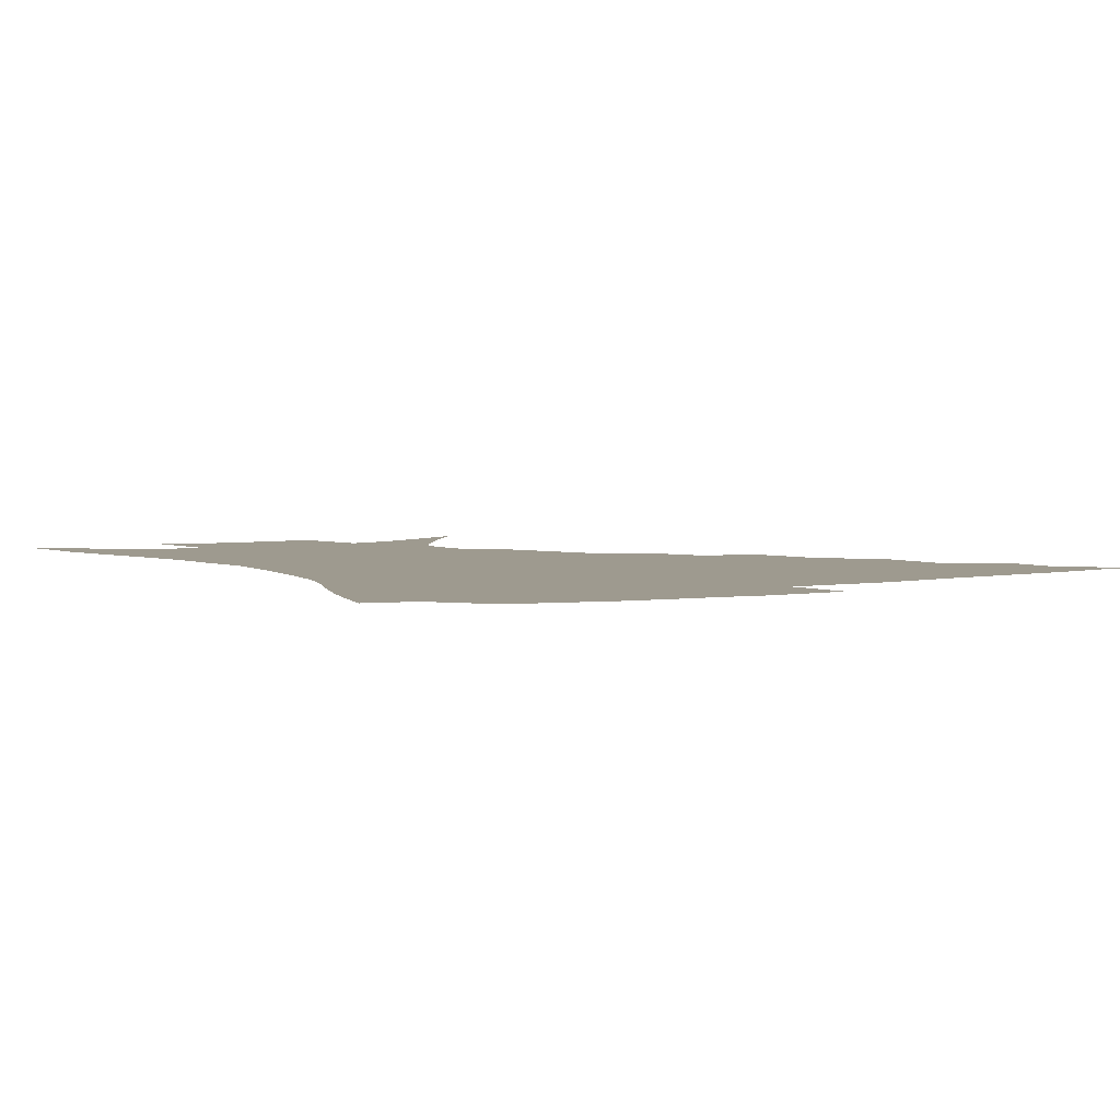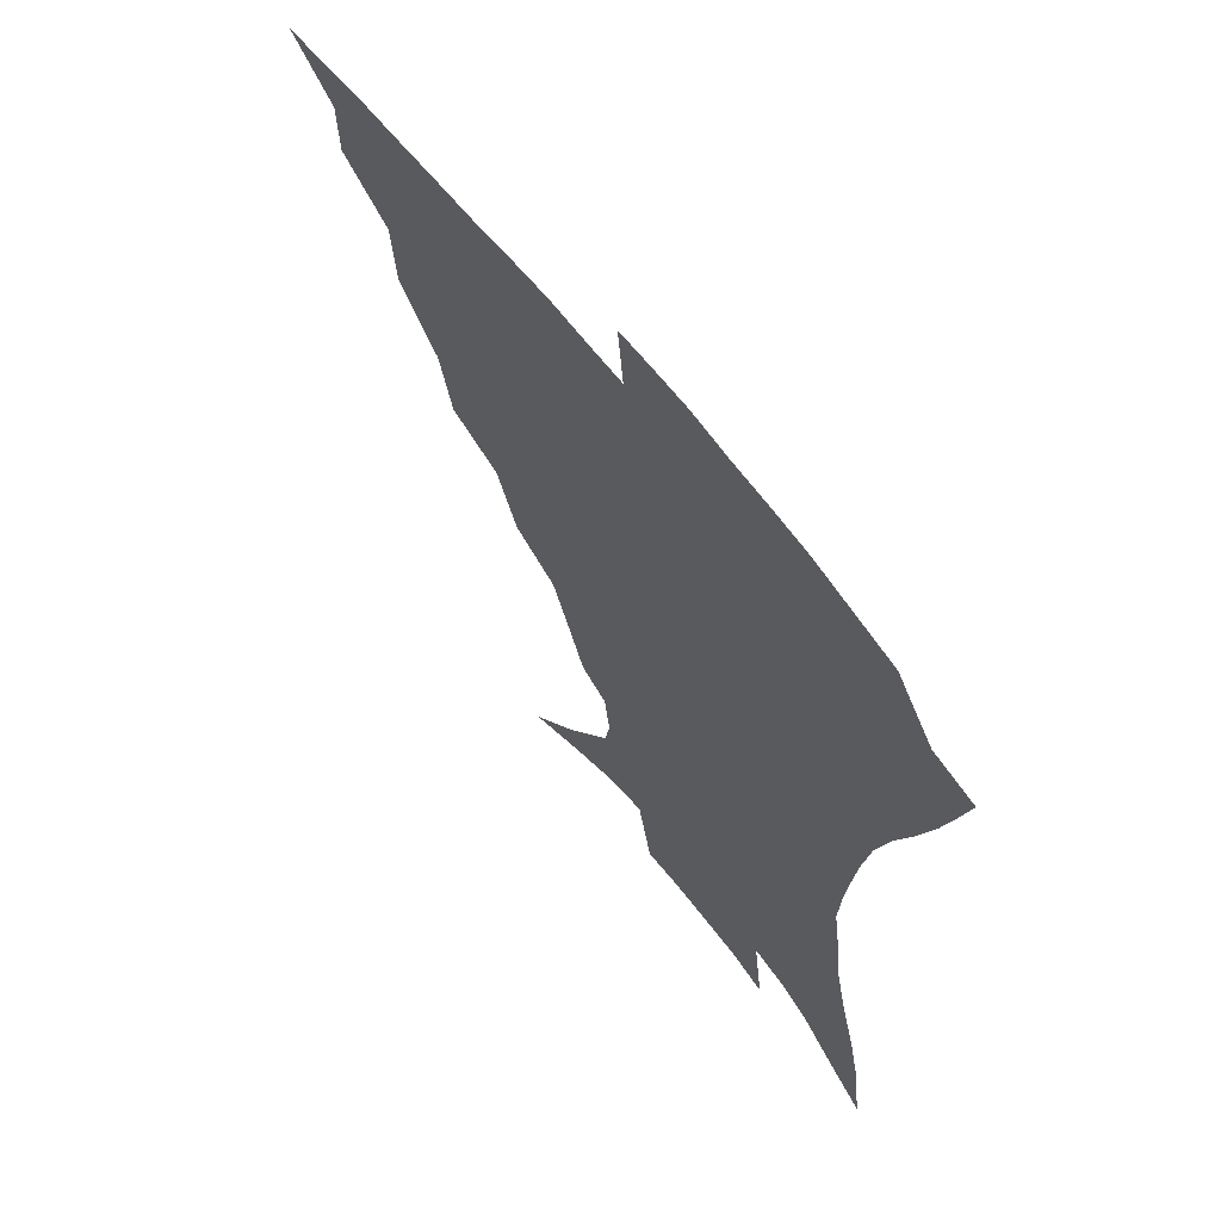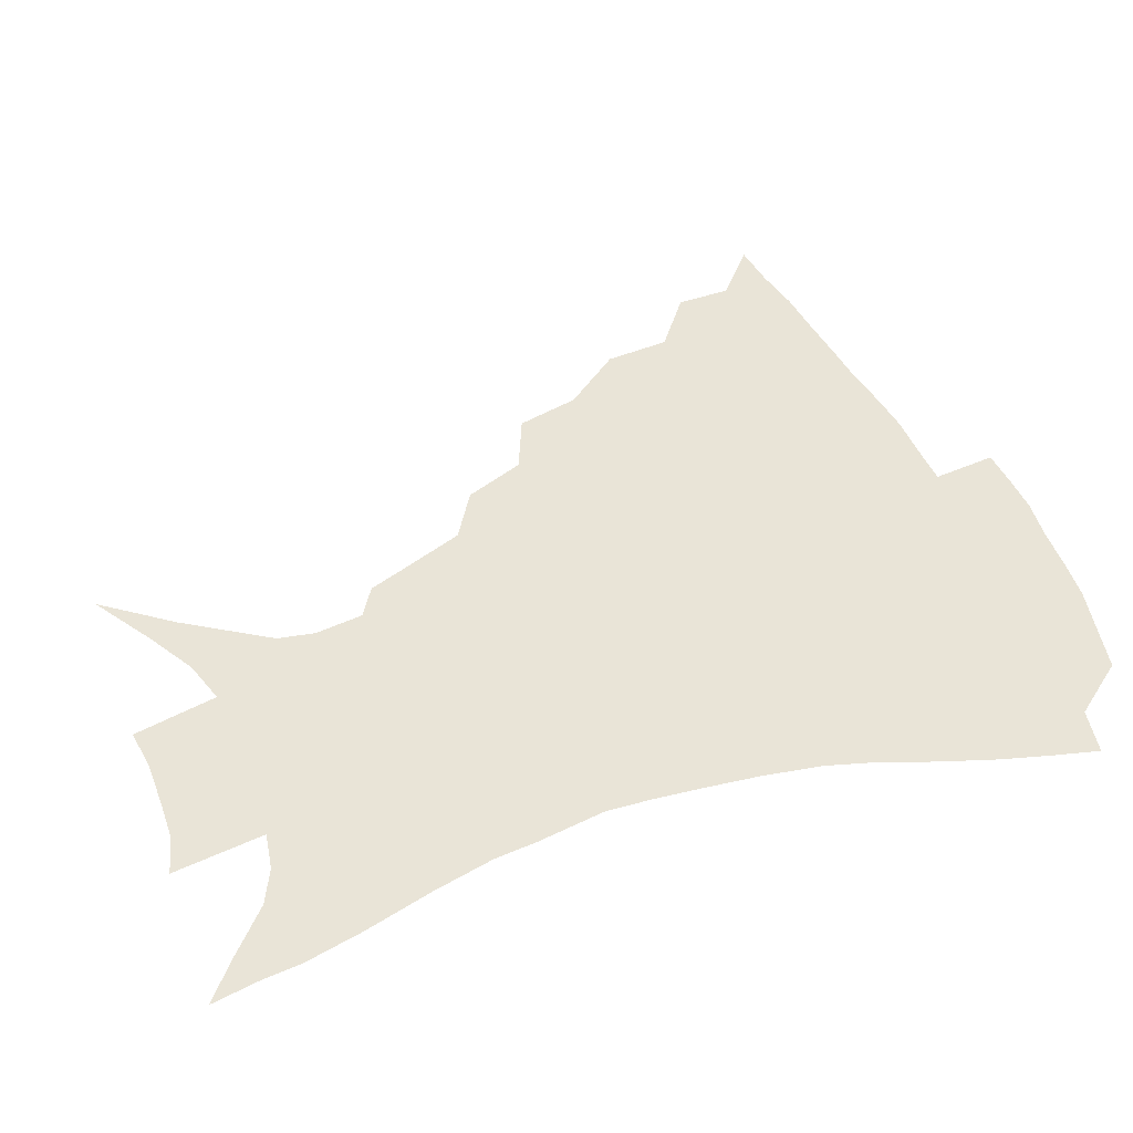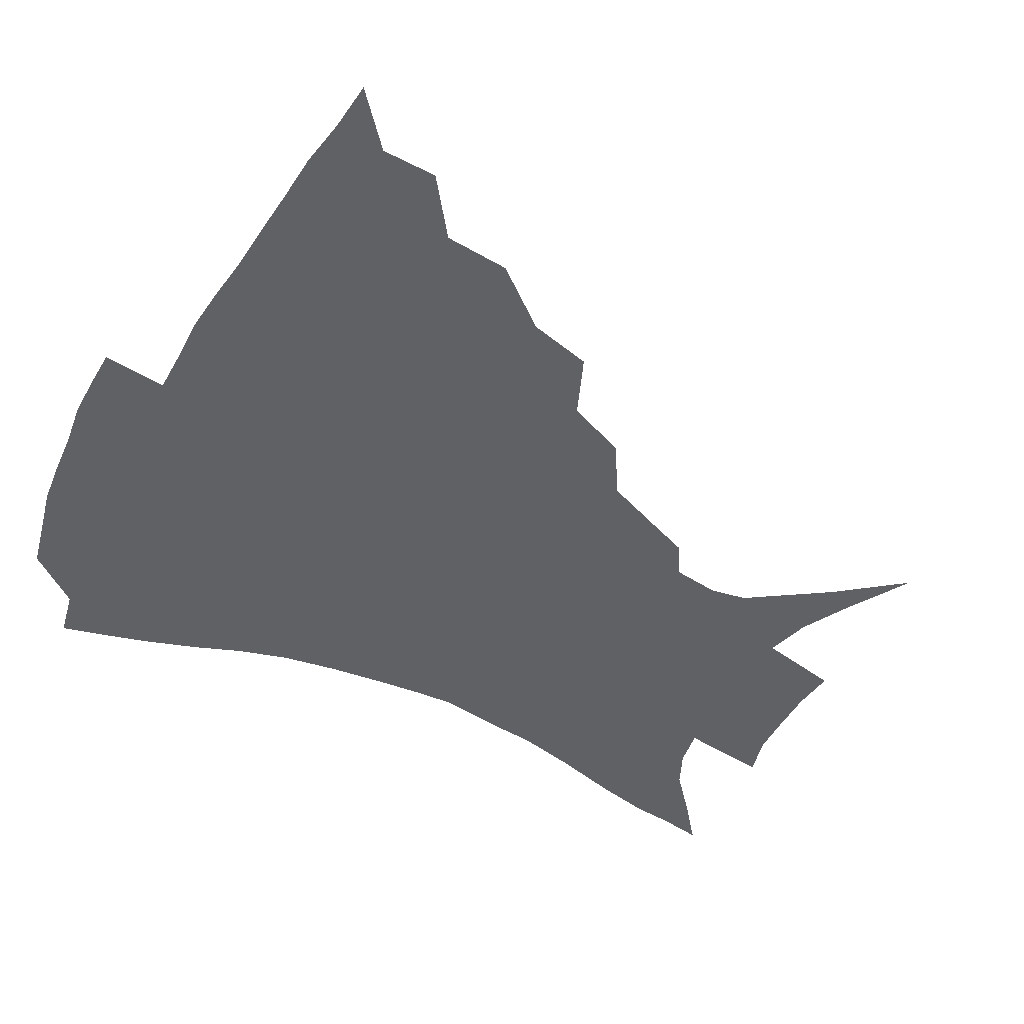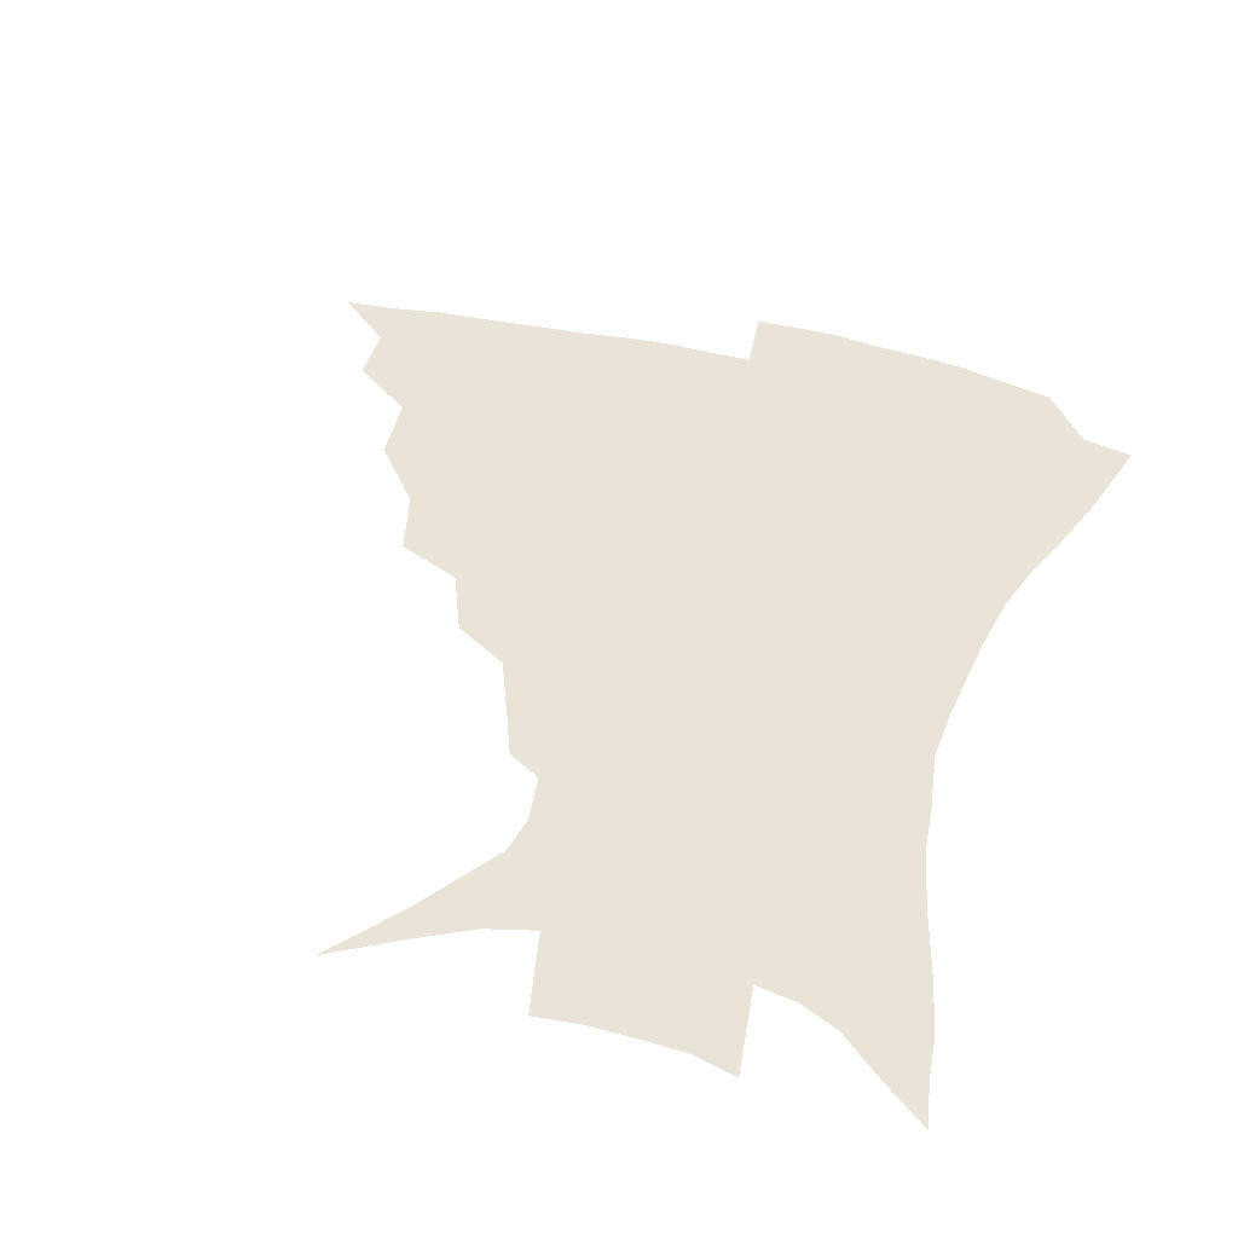
<metadata>
{"format":"obj","ext":"obj","renderer":"f3d","projection":"perspective","resolution":1024,"background":"white","views":[{"elev":3.7,"azim":148.6,"up":"+Z"},{"elev":64.6,"azim":52.2,"up":"+Y"},{"elev":43.4,"azim":68.5,"up":"+Z"},{"elev":-46.8,"azim":-118.6,"up":"+Z"},{"elev":43.1,"azim":16.8,"up":"+Z"}]}
</metadata>
<code>
v 435 386.9 0
v 453.2 353 0
v 452.7 371.5 0
v 451.2 388.1 0
v 474.4 316.5 0
v 472.5 338.4 0
v 471 356.8 0
v 468.9 373.2 0
v 467.3 390.5 0
v 496.2 274.6 0
v 490.8 296 0
v 491.6 325.8 0
v 489.3 343.4 0
v 486.8 359.2 0
v 484.7 375.2 0
v 483.4 391.3 0
v 524.7 245.3 0
v 516.2 265.8 0
v 511 289.5 0
v 509.7 314.9 0
v 506.7 330.3 0
v 504.4 346 0
v 502.6 361.2 0
v 501 376.4 0
v 499.2 392.4 0
v 555.5 200.5 0
v 549.6 215.5 0
v 541.8 234.8 0
v 533.9 258.8 0
v 528.7 280.9 0
v 525.3 299.6 0
v 523.6 319.2 0
v 521.3 333.7 0
v 519.2 348.1 0
v 517.5 362.8 0
v 516.1 377.8 0
v 514.7 393.3 0
v 530 116.2 0
v 547.7 138.4 0
v 566.1 165.6 0
v 568.3 177.8 0
v 566.1 193.9 0
v 561.3 210.4 0
v 555.5 229.7 0
v 549.6 245.9 0
v 544.4 270.9 0
v 541 287.7 0
v 538.6 305 0
v 537.1 321.6 0
v 535.5 335.9 0
v 533.5 349.7 0
v 532.2 364.1 0
v 531.1 378.9 0
v 529.8 395 0
v 551.8 128.7 0
v 567.3 152.3 0
v 574.8 169.6 0
v 575.2 186.6 0
v 572.3 206.3 0
v 568.1 222.6 0
v 563.4 236.1 0
v 559.1 258.2 0
v 555.5 275.5 0
v 553.3 293.3 0
v 551.9 310 0
v 550.7 324.5 0
v 549.8 337.8 0
v 548.8 351.4 0
v 546.7 365.2 0
v 546.3 379.4 0
v 544.6 396.1 0
v 568.7 137.4 0
v 580.7 160.2 0
v 583.2 176.5 0
v 582.2 195.2 0
v 579.8 213.6 0
v 576 229 0
v 572.4 245.4 0
v 569.4 265.7 0
v 567 282 0
v 565.5 297.4 0
v 564.4 311.7 0
v 563.3 324.9 0
v 564.3 340.7 0
v 563 352.7 0
v 562.7 365.6 0
v 560.8 380.1 0
v 559.6 395.5 0
v 583.8 141.3 0
v 591 165.2 0
v 591.4 184.1 0
v 589.3 199 0
v 588.2 217.5 0
v 584.2 234.8 0
v 582.1 250.2 0
v 579.6 271.2 0
v 578.2 283.9 0
v 577.3 299.5 0
v 577.4 315.1 0
v 576.6 327.5 0
v 576.7 340.5 0
v 576.2 353.2 0
v 575.9 366.2 0
v 575.2 379.6 0
v 573.8 395.3 0
v 571.5 416.8 0
v 589.7 113.4 0
v 596.8 147 0
v 599.8 166.2 0
v 599.3 185.2 0
v 599 190.6 0
v 595.6 220.8 0
v 593.6 234.1 0
v 591.3 256.5 0
v 590.1 272.1 0
v 589.5 287.8 0
v 589.1 301.7 0
v 589.4 316.4 0
v 589.8 329.4 0
v 589.6 340.9 0
v 589.9 353.8 0
v 589.5 366.7 0
v 588.6 380.8 0
v 587.2 397.3 0
v 584.7 417 0
v 604.1 114.8 0
v 607.7 146.6 0
v 609 168.8 0
v 608.1 185.8 0
v 606.8 206.7 0
v 604 224.4 0
v 603 239.1 0
v 601.1 257 0
v 600.5 273.3 0
v 600.3 287.5 0
v 600.5 300.6 0
v 601.1 315.7 0
v 601.7 328.6 0
v 602.6 341.5 0
v 603 353.8 0
v 603.1 366.5 0
v 602.3 381 0
v 601.1 396.9 0
v 598.2 416.9 0
v 618.7 114.4 0
v 618.7 146.1 0
v 617.9 169.9 0
v 616.9 189.5 0
v 615.1 207.7 0
v 613.2 223 0
v 611.6 242.3 0
v 611.1 256.4 0
v 610.6 273.1 0
v 611 287.6 0
v 611.8 302.2 0
v 612.8 315.7 0
v 614.1 329.2 0
v 615.1 341.3 0
v 616 353.4 0
v 616.5 366.3 0
v 616.5 380 0
v 615.9 394.7 0
v 612.7 414.7 0
v 633 113.8 0
v 630.5 141.4 0
v 627.4 168.1 0
v 625.7 188.7 0
v 623.5 207.6 0
v 621.7 226 0
v 621.2 239.4 0
v 620.4 257 0
v 620.5 272.1 0
v 621.3 287.4 0
v 622.6 300.4 0
v 624 314.8 0
v 625.7 328.1 0
v 627.2 339.9 0
v 629.6 352.9 0
v 630.8 365.1 0
v 630.6 378.7 0
v 630.2 393.3 0
v 626.9 413.6 0
v 646.3 110 0
v 642.4 139.8 0
v 637.7 165.1 0
v 634.1 189.7 0
v 632.5 205.7 0
v 631.1 221.8 0
v 630.3 237.5 0
v 629.9 253.5 0
v 630.4 268 0
v 631.4 283.4 0
v 632.8 298.5 0
v 634.8 314.9 0
v 637.1 326.2 0
v 639 337.6 0
v 642.1 352.1 0
v 643.8 364 0
v 644.8 376.8 0
v 645.3 390 0
v 641.5 411.8 0
v 655.1 137.5 0
v 648.9 160.4 0
v 644.5 183 0
v 641.8 201.8 0
v 639.8 219.6 0
v 639.3 234.4 0
v 639.3 249.4 0
v 640.2 262.8 0
v 640.9 280.6 0
v 642.7 297 0
v 645.2 310.5 0
v 648.1 324.3 0
v 651 336.8 0
v 653.9 349.9 0
v 656.4 362.4 0
v 658.1 375.2 0
v 658.8 389 0
v 656.9 408 0
v 667.1 131.7 0
v 661.4 152.4 0
v 655.5 175.8 0
v 653.3 192.3 0
v 649.7 212.7 0
v 648.7 228.5 0
v 648.5 243.9 0
v 649.1 258.7 0
v 650.1 275.2 0
v 652.1 291.6 0
v 655.1 304.9 0
v 658.3 321.5 0
v 662.2 333.3 0
v 665.8 347.6 0
v 669 360.2 0
v 671.7 373.3 0
v 672.6 388 0
v 672.7 404.2 0
v 681.7 118.9 0
v 675.4 140.5 0
v 668.8 163.8 0
v 665.2 182.4 0
v 660.9 202.6 0
v 659.5 218.3 0
v 659.4 232.4 0
v 658.6 250.1 0
v 659.1 267.8 0
v 661.5 282.4 0
v 664.3 298.1 0
v 667.8 315.1 0
v 672.9 327.3 0
v 677.2 343.7 0
v 681.9 356.8 0
v 685.3 370.9 0
v 687 386 0
v 695 108.1 0
v 692.3 123.2 0
v 690.9 136.3 0
v 686.6 154.9 0
v 680.1 178 0
v 675.3 198 0
v 673.8 212.6 0
v 670.3 234.6 0
v 671.1 249.4 0
v 672.5 265.2 0
v 674.5 283.1 0
v 677.6 302.1 0
v 682.7 319.2 0
v 688.7 334.8 0
v 694.7 352.7 0
v 699.1 368.1 0
v 702.8 382.5 0
v 721 391 0
f 3 4 1
f 6 7 2
f 2 7 3
f 7 8 3
f 3 8 4
f 8 9 4
f 11 12 5
f 5 12 6
f 12 13 6
f 6 13 7
f 13 14 7
f 7 14 8
f 14 15 8
f 8 15 9
f 15 16 9
f 18 19 10
f 10 19 11
f 19 20 11
f 11 20 12
f 20 21 12
f 12 21 13
f 21 22 13
f 13 22 14
f 22 23 14
f 14 23 15
f 23 24 15
f 15 24 16
f 24 25 16
f 28 29 17
f 17 29 18
f 29 30 18
f 18 30 19
f 30 31 19
f 19 31 20
f 31 32 20
f 20 32 21
f 32 33 21
f 21 33 22
f 33 34 22
f 22 34 23
f 34 35 23
f 23 35 24
f 35 36 24
f 24 36 25
f 36 37 25
f 42 43 26
f 26 43 27
f 43 44 27
f 27 44 28
f 44 45 28
f 28 45 29
f 45 46 29
f 29 46 30
f 46 47 30
f 30 47 31
f 47 48 31
f 31 48 32
f 48 49 32
f 32 49 33
f 49 50 33
f 33 50 34
f 50 51 34
f 34 51 35
f 51 52 35
f 35 52 36
f 52 53 36
f 36 53 37
f 53 54 37
f 38 55 39
f 55 56 39
f 39 56 40
f 56 57 40
f 40 57 41
f 57 58 41
f 41 58 42
f 58 59 42
f 42 59 43
f 59 60 43
f 43 60 44
f 60 61 44
f 44 61 45
f 61 62 45
f 45 62 46
f 62 63 46
f 46 63 47
f 63 64 47
f 47 64 48
f 64 65 48
f 48 65 49
f 65 66 49
f 49 66 50
f 66 67 50
f 50 67 51
f 67 68 51
f 51 68 52
f 68 69 52
f 52 69 53
f 69 70 53
f 53 70 54
f 70 71 54
f 55 72 56
f 72 73 56
f 56 73 57
f 73 74 57
f 57 74 58
f 74 75 58
f 58 75 59
f 75 76 59
f 59 76 60
f 76 77 60
f 60 77 61
f 77 78 61
f 61 78 62
f 78 79 62
f 62 79 63
f 79 80 63
f 63 80 64
f 80 81 64
f 64 81 65
f 81 82 65
f 65 82 66
f 82 83 66
f 66 83 67
f 83 84 67
f 67 84 68
f 84 85 68
f 68 85 69
f 85 86 69
f 69 86 70
f 86 87 70
f 70 87 71
f 87 88 71
f 72 89 73
f 89 90 73
f 73 90 74
f 90 91 74
f 74 91 75
f 91 92 75
f 75 92 76
f 92 93 76
f 76 93 77
f 93 94 77
f 77 94 78
f 94 95 78
f 78 95 79
f 95 96 79
f 79 96 80
f 96 97 80
f 80 97 81
f 97 98 81
f 81 98 82
f 98 99 82
f 82 99 83
f 99 100 83
f 83 100 84
f 100 101 84
f 84 101 85
f 101 102 85
f 85 102 86
f 102 103 86
f 86 103 87
f 103 104 87
f 87 104 88
f 104 105 88
f 107 108 89
f 89 108 90
f 108 109 90
f 90 109 91
f 109 110 91
f 91 110 92
f 110 111 92
f 92 111 93
f 111 112 93
f 93 112 94
f 112 113 94
f 94 113 95
f 113 114 95
f 95 114 96
f 114 115 96
f 96 115 97
f 115 116 97
f 97 116 98
f 116 117 98
f 98 117 99
f 117 118 99
f 99 118 100
f 118 119 100
f 100 119 101
f 119 120 101
f 101 120 102
f 120 121 102
f 102 121 103
f 121 122 103
f 103 122 104
f 122 123 104
f 104 123 105
f 123 124 105
f 105 124 106
f 124 125 106
f 107 126 108
f 126 127 108
f 108 127 109
f 127 128 109
f 109 128 110
f 128 129 110
f 110 129 111
f 129 130 111
f 111 130 112
f 130 131 112
f 112 131 113
f 131 132 113
f 113 132 114
f 132 133 114
f 114 133 115
f 133 134 115
f 115 134 116
f 134 135 116
f 116 135 117
f 135 136 117
f 117 136 118
f 136 137 118
f 118 137 119
f 137 138 119
f 119 138 120
f 138 139 120
f 120 139 121
f 139 140 121
f 121 140 122
f 140 141 122
f 122 141 123
f 141 142 123
f 123 142 124
f 142 143 124
f 124 143 125
f 143 144 125
f 126 145 127
f 145 146 127
f 127 146 128
f 146 147 128
f 128 147 129
f 147 148 129
f 129 148 130
f 148 149 130
f 130 149 131
f 149 150 131
f 131 150 132
f 150 151 132
f 132 151 133
f 151 152 133
f 133 152 134
f 152 153 134
f 134 153 135
f 153 154 135
f 135 154 136
f 154 155 136
f 136 155 137
f 155 156 137
f 137 156 138
f 156 157 138
f 138 157 139
f 157 158 139
f 139 158 140
f 158 159 140
f 140 159 141
f 159 160 141
f 141 160 142
f 160 161 142
f 142 161 143
f 161 162 143
f 143 162 144
f 162 163 144
f 145 164 146
f 164 165 146
f 146 165 147
f 165 166 147
f 147 166 148
f 166 167 148
f 148 167 149
f 167 168 149
f 149 168 150
f 168 169 150
f 150 169 151
f 169 170 151
f 151 170 152
f 170 171 152
f 152 171 153
f 171 172 153
f 153 172 154
f 172 173 154
f 154 173 155
f 173 174 155
f 155 174 156
f 174 175 156
f 156 175 157
f 175 176 157
f 157 176 158
f 176 177 158
f 158 177 159
f 177 178 159
f 159 178 160
f 178 179 160
f 160 179 161
f 179 180 161
f 161 180 162
f 180 181 162
f 162 181 163
f 181 182 163
f 164 183 165
f 183 184 165
f 165 184 166
f 184 185 166
f 166 185 167
f 185 186 167
f 167 186 168
f 186 187 168
f 168 187 169
f 187 188 169
f 169 188 170
f 188 189 170
f 170 189 171
f 189 190 171
f 171 190 172
f 190 191 172
f 172 191 173
f 191 192 173
f 173 192 174
f 192 193 174
f 174 193 175
f 193 194 175
f 175 194 176
f 194 195 176
f 176 195 177
f 195 196 177
f 177 196 178
f 196 197 178
f 178 197 179
f 197 198 179
f 179 198 180
f 198 199 180
f 180 199 181
f 199 200 181
f 181 200 182
f 200 201 182
f 184 202 185
f 202 203 185
f 185 203 186
f 203 204 186
f 186 204 187
f 204 205 187
f 187 205 188
f 205 206 188
f 188 206 189
f 206 207 189
f 189 207 190
f 207 208 190
f 190 208 191
f 208 209 191
f 191 209 192
f 209 210 192
f 192 210 193
f 210 211 193
f 193 211 194
f 211 212 194
f 194 212 195
f 212 213 195
f 195 213 196
f 213 214 196
f 196 214 197
f 214 215 197
f 197 215 198
f 215 216 198
f 198 216 199
f 216 217 199
f 199 217 200
f 217 218 200
f 200 218 201
f 218 219 201
f 202 220 203
f 220 221 203
f 203 221 204
f 221 222 204
f 204 222 205
f 222 223 205
f 205 223 206
f 223 224 206
f 206 224 207
f 224 225 207
f 207 225 208
f 225 226 208
f 208 226 209
f 226 227 209
f 209 227 210
f 227 228 210
f 210 228 211
f 228 229 211
f 211 229 212
f 229 230 212
f 212 230 213
f 230 231 213
f 213 231 214
f 231 232 214
f 214 232 215
f 232 233 215
f 215 233 216
f 233 234 216
f 216 234 217
f 234 235 217
f 217 235 218
f 235 236 218
f 218 236 219
f 236 237 219
f 220 238 221
f 238 239 221
f 221 239 222
f 239 240 222
f 222 240 223
f 240 241 223
f 223 241 224
f 241 242 224
f 224 242 225
f 242 243 225
f 225 243 226
f 243 244 226
f 226 244 227
f 244 245 227
f 227 245 228
f 245 246 228
f 228 246 229
f 246 247 229
f 229 247 230
f 247 248 230
f 230 248 231
f 248 249 231
f 231 249 232
f 249 250 232
f 232 250 233
f 250 251 233
f 233 251 234
f 251 252 234
f 234 252 235
f 252 253 235
f 235 253 236
f 253 254 236
f 236 254 237
f 238 255 239
f 255 256 239
f 239 256 240
f 256 257 240
f 240 257 241
f 257 258 241
f 241 258 242
f 258 259 242
f 242 259 243
f 259 260 243
f 243 260 244
f 260 261 244
f 244 261 245
f 261 262 245
f 245 262 246
f 262 263 246
f 246 263 247
f 263 264 247
f 247 264 248
f 264 265 248
f 248 265 249
f 265 266 249
f 249 266 250
f 266 267 250
f 250 267 251
f 267 268 251
f 251 268 252
f 268 269 252
f 252 269 253
f 269 270 253
f 253 270 254
f 270 271 254

</code>
